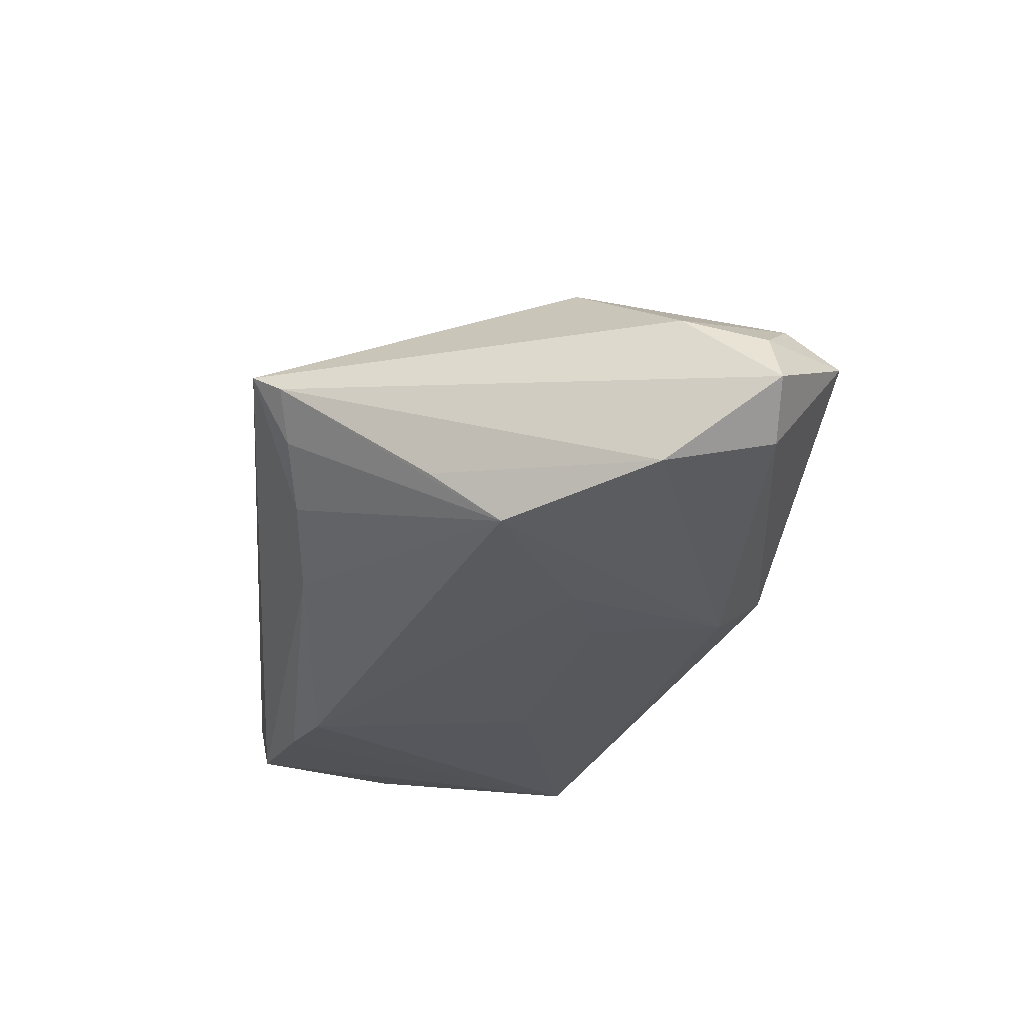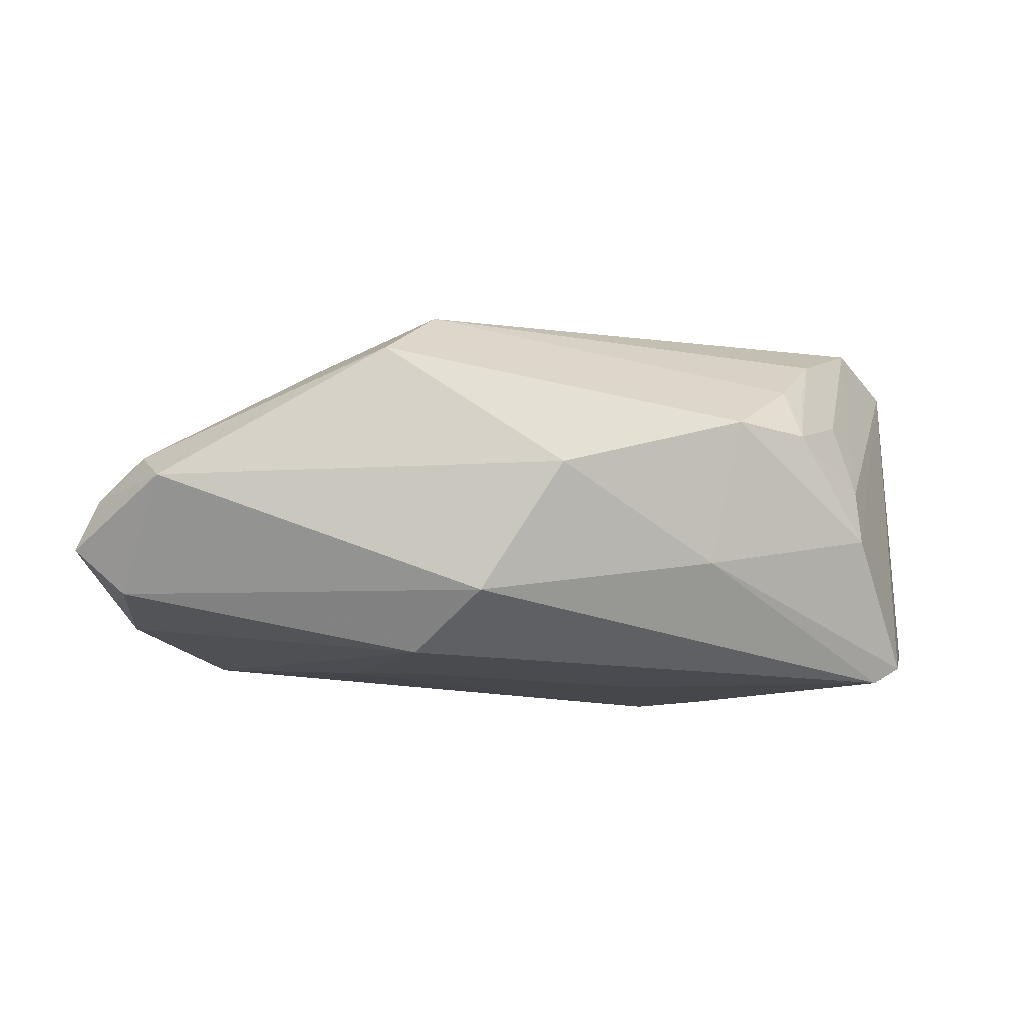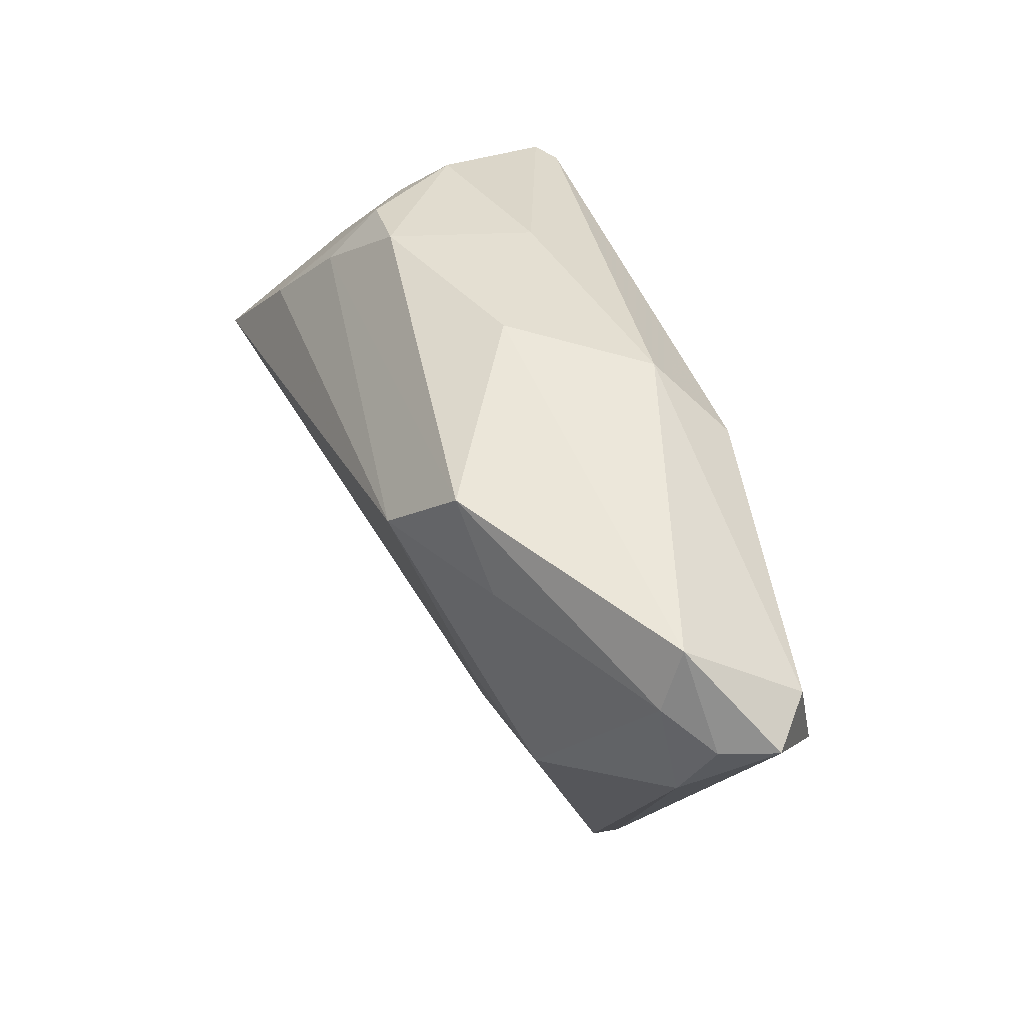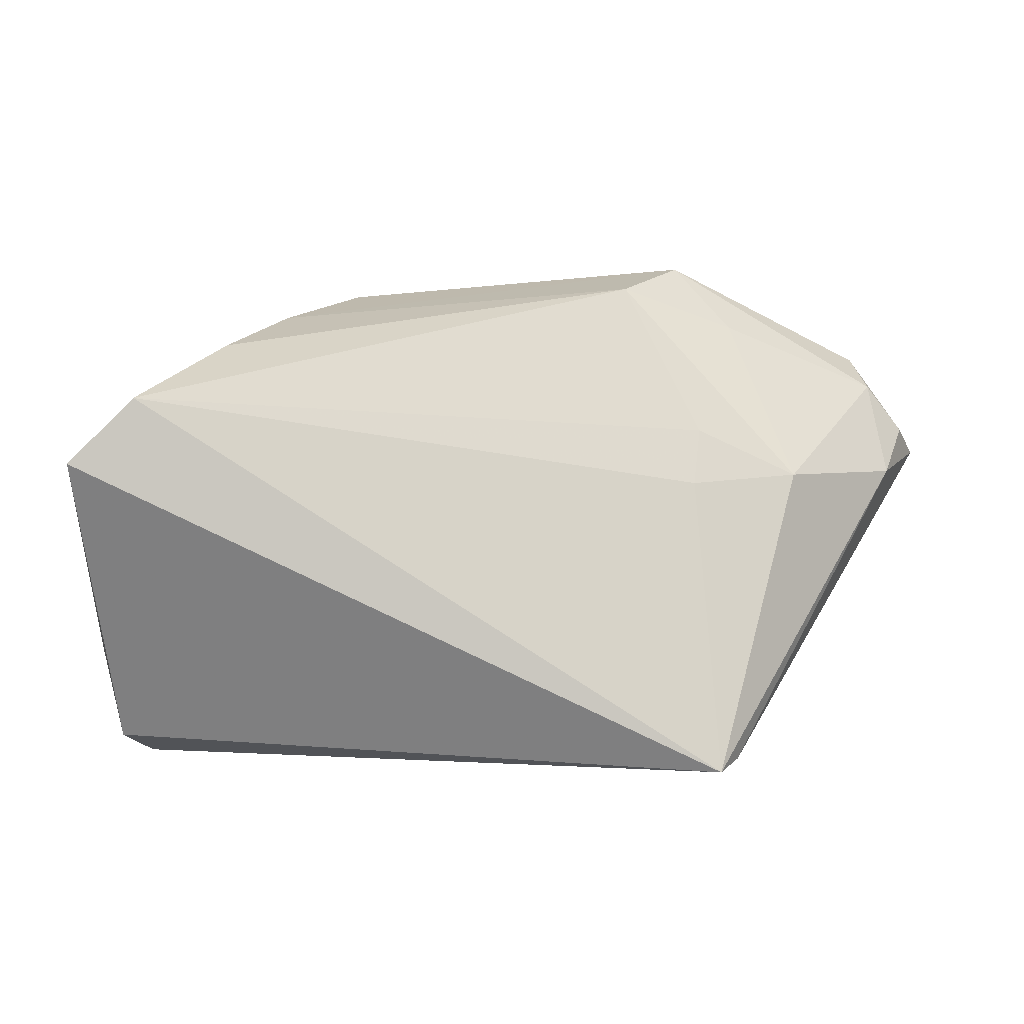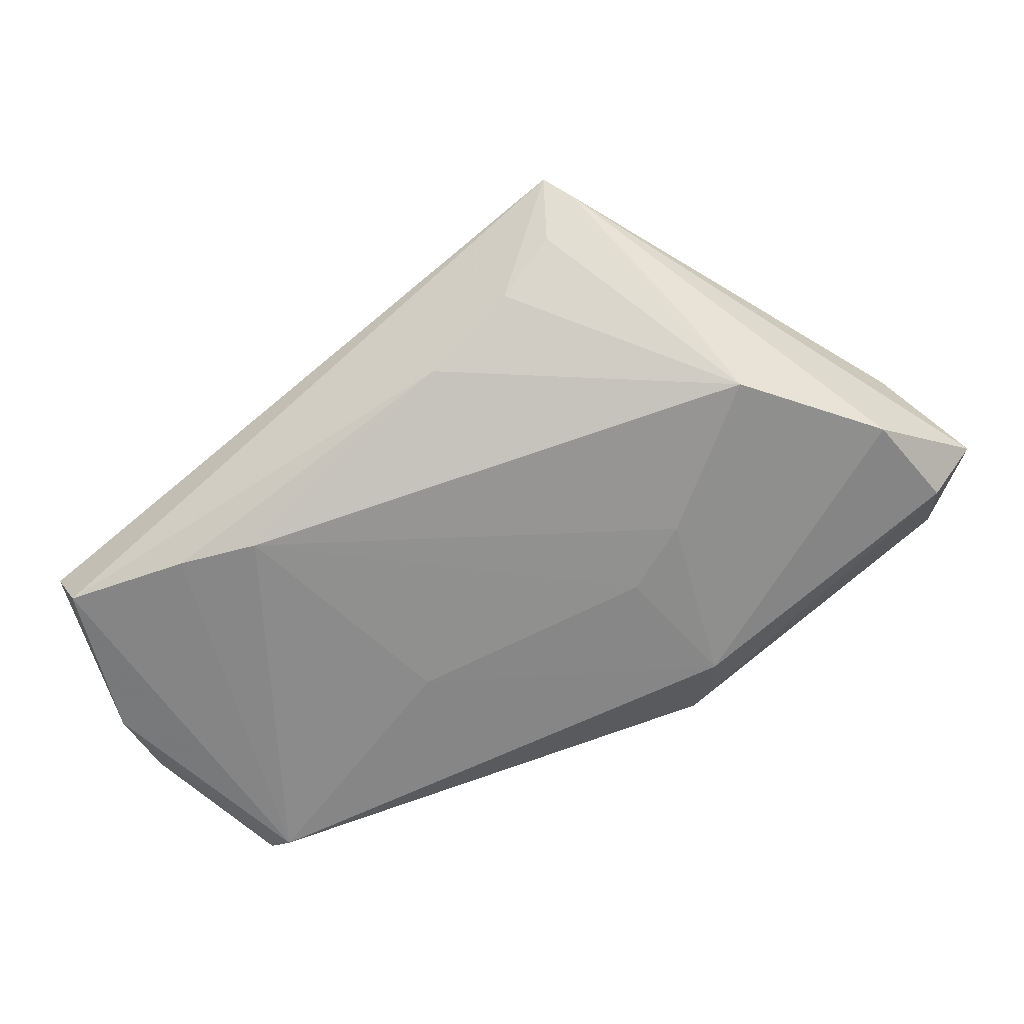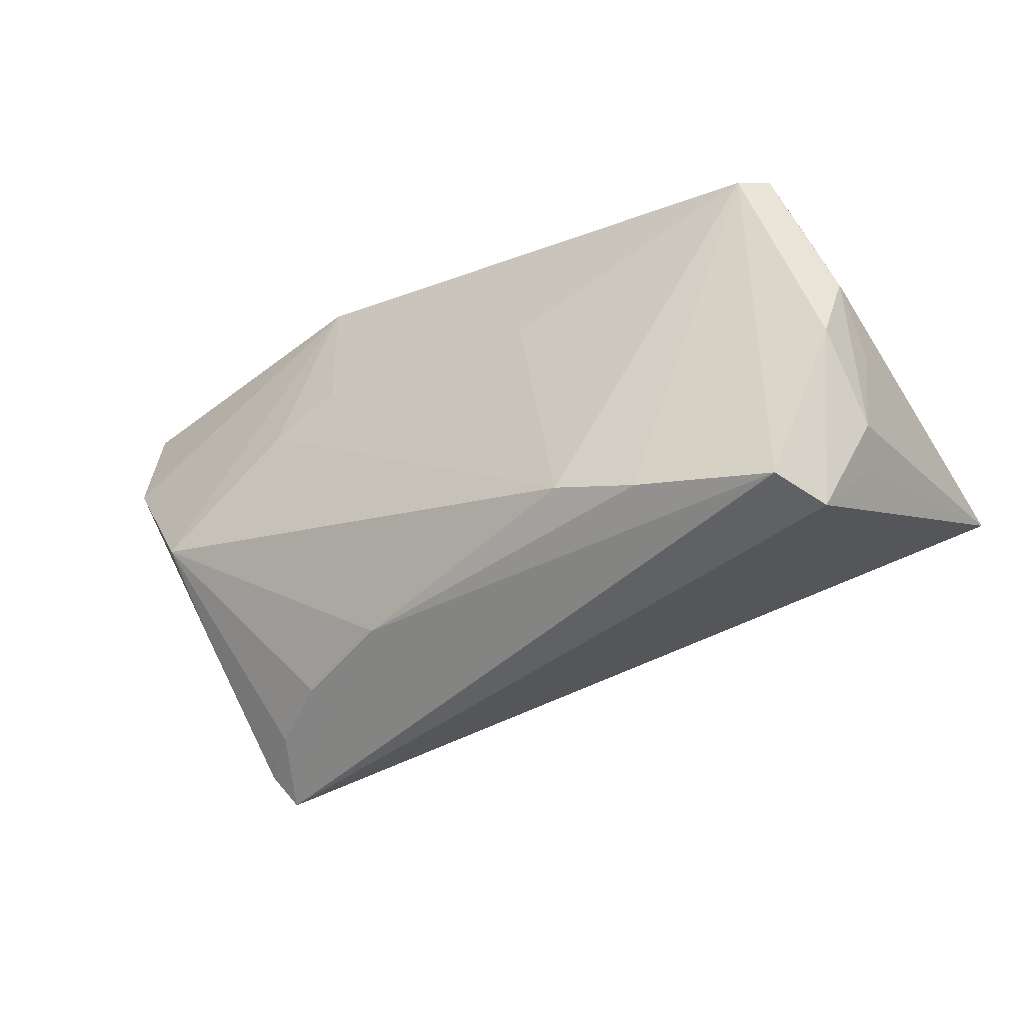
<metadata>
{"format":"obj","ext":"obj","renderer":"f3d","projection":"perspective","resolution":1024,"background":"white","views":[{"elev":-27.5,"azim":84.6,"up":"+Z"},{"elev":-10.8,"azim":175.6,"up":"+Z"},{"elev":56.3,"azim":69.4,"up":"+Y"},{"elev":58.2,"azim":8.4,"up":"+Z"},{"elev":-63.9,"azim":37.9,"up":"+Z"},{"elev":-42.6,"azim":-148.0,"up":"+Y"}]}
</metadata>
<code>
v -0.0513 -0.007467 -0.01499
v -0.0513 -0.01455 0.02435
v 0.05497 0.02483 -0.01207
v 0.05037 0.03439 0.001108
v 0.03426 -0.0314 -0.003359
v 0.03945 -0.03251 0.001309
v 0.03742 -0.036 0.003903
v -0.02206 0.02835 0.01036
v -0.02588 -0.03012 -0.01972
v -0.04985 -0.02418 -0.008775
v 0.02647 -0.03005 -0.008485
v -0.01168 0.002472 -0.02085
v 0.01802 0.008374 -0.01985
v -0.02982 0.01844 0.01674
v 0.04332 -0.01429 -0.01162
v 0.06107 0.02464 -0.006687
v 0.04255 0.003768 0.015
v 0.05645 0.01421 0.003112
v 0.04448 -0.005837 -0.01809
v -0.03087 0.02401 0.009577
v 0.01122 0.03175 -0.01203
v -0.05094 -0.01391 -0.0086
v 0.01683 0.0247 0.02406
v 0.02314 0.03439 0.01751
v -0.04164 -0.03434 -0.01748
v 0.01427 -0.029 -0.01312
v -0.0163 -0.02666 -0.02087
v 0.001243 0.03439 0.003573
v 0.05842 0.02397 -0.0002815
v -0.03738 0.0139 0.0131
v 0.02692 0.004911 -0.01947
v -0.046 0.01058 -0.01893
v 0.0547 0.0117 -0.01473
v -0.04803 -0.02736 -0.005451
v -0.03942 0.01688 0.003542
v 0.02926 0.006589 0.0186
v -0.04784 0.004417 -0.01601
v 0.03166 0.02624 0.0162
v -0.03314 0.01467 0.01788
v 0.01891 0.02471 -0.01897
v -0.04965 -0.01613 -0.0172
v -0.04395 -0.005948 0.02859
v -0.03946 0.01914 -0.003309
v -0.03541 0.008067 0.02302
v -0.04276 0.01071 -0.02088
v 0.05283 0.02748 0.00448
v 0.02943 -0.0008488 0.01702
v -0.01833 0.02598 -0.007483
v -0.04457 -0.03552 -0.01107
f 7 42 2
f 47 42 7
f 44 20 42
f 48 21 45
f 35 2 42
f 24 38 46
f 46 4 24
f 17 47 7
f 7 18 17
f 18 46 17
f 17 46 38
f 34 2 10
f 10 2 22
f 22 1 10
f 2 1 22
f 3 4 16
f 21 4 3
f 45 21 40
f 21 3 40
f 43 35 20
f 2 35 43
f 21 48 28
f 28 4 21
f 24 4 28
f 42 20 30
f 30 35 42
f 20 35 30
f 29 18 16
f 29 46 18
f 16 4 29
f 4 46 29
f 49 25 7
f 7 2 49
f 2 34 49
f 49 34 10
f 7 25 26
f 19 26 27
f 45 25 41
f 10 1 41
f 41 49 10
f 25 49 41
f 33 3 16
f 33 15 19
f 19 40 33
f 33 40 3
f 20 44 39
f 39 14 20
f 44 14 39
f 37 1 2
f 8 28 48
f 8 43 20
f 48 43 8
f 24 28 8
f 8 14 24
f 20 14 8
f 23 17 38
f 23 44 42
f 23 38 24
f 24 14 23
f 23 14 44
f 11 26 19
f 7 26 11
f 9 26 25
f 9 27 26
f 9 25 45
f 45 27 9
f 12 27 45
f 12 13 27
f 45 40 12
f 40 13 12
f 31 40 19
f 31 13 40
f 19 27 31
f 27 13 31
f 2 43 32
f 32 37 2
f 32 48 45
f 32 43 48
f 1 37 32
f 45 41 32
f 32 41 1
f 47 17 36
f 17 23 36
f 42 47 36
f 36 23 42
f 19 15 6
f 15 33 6
f 6 33 16
f 16 18 6
f 6 18 7
f 7 11 5
f 5 6 7
f 5 11 19
f 19 6 5

</code>
